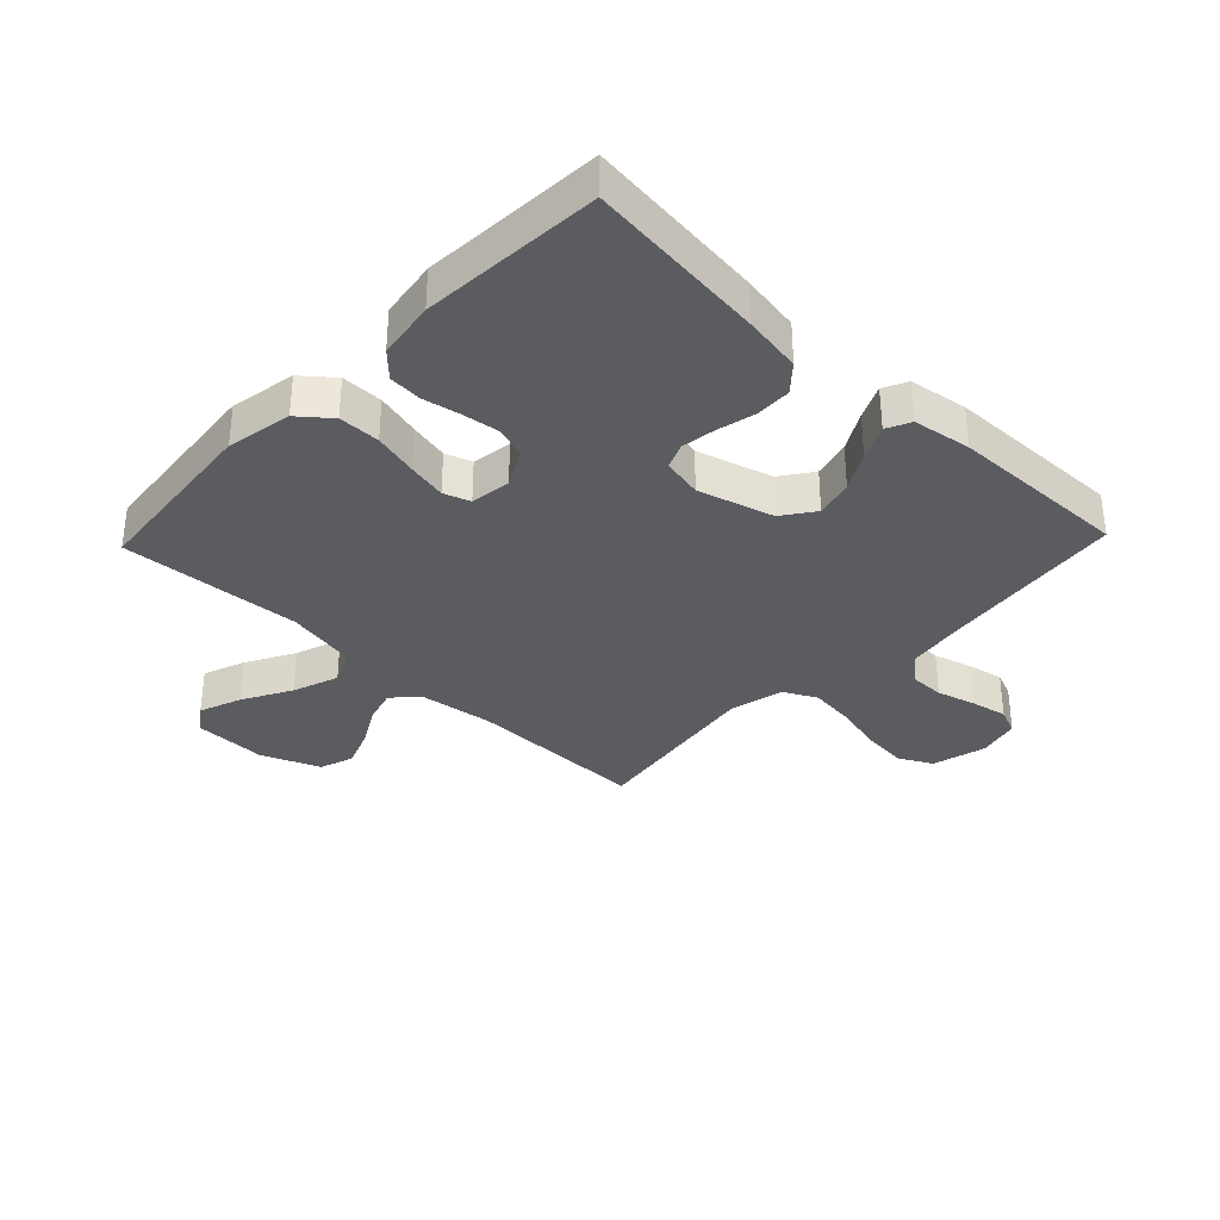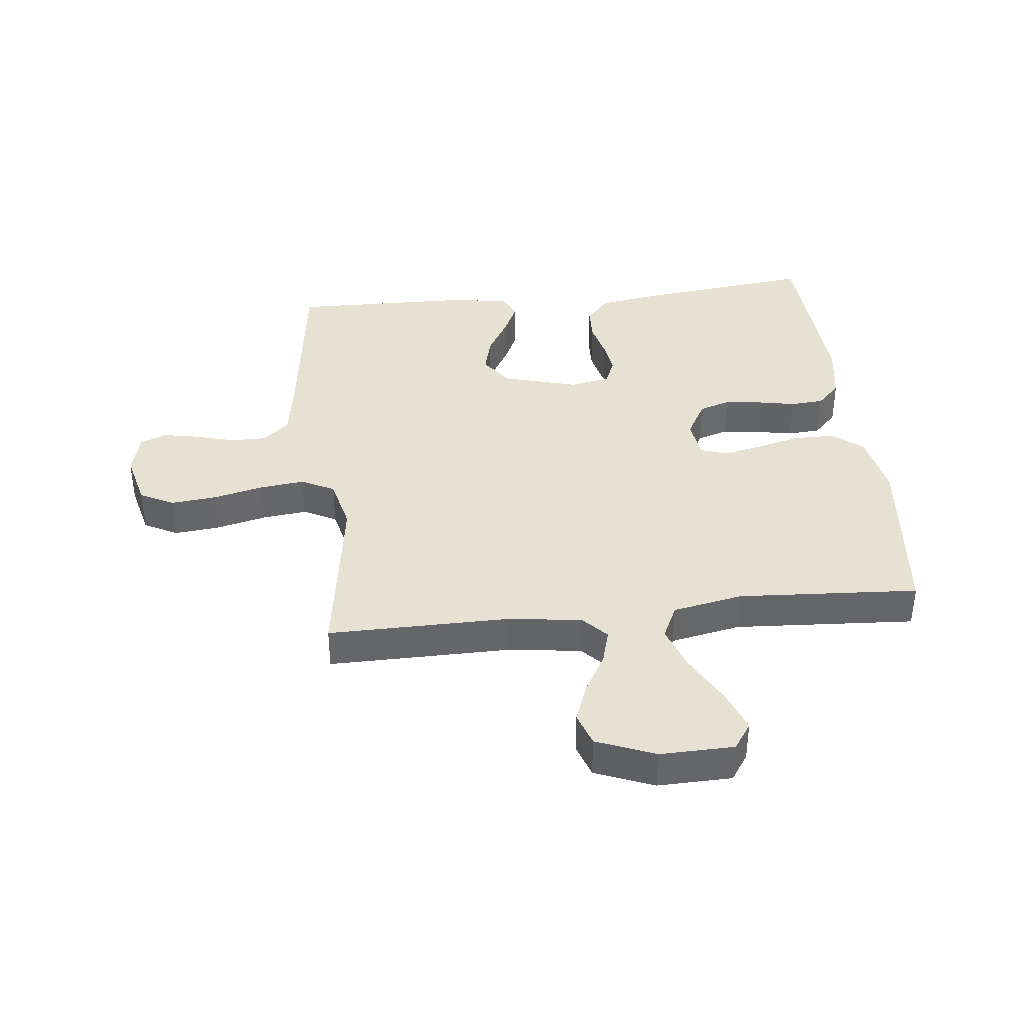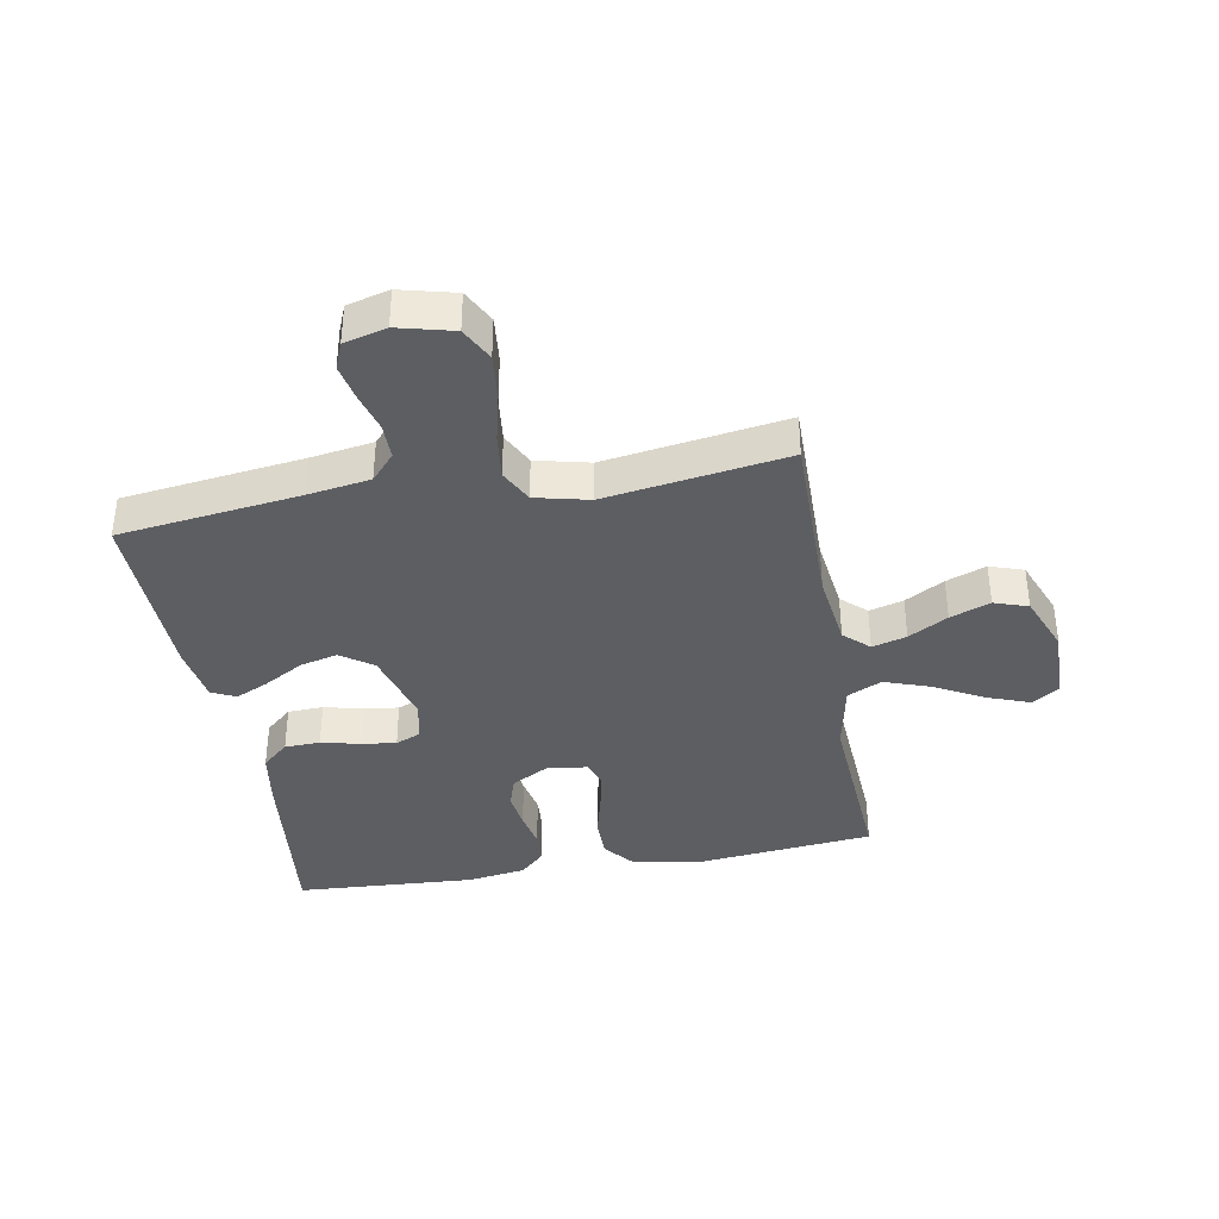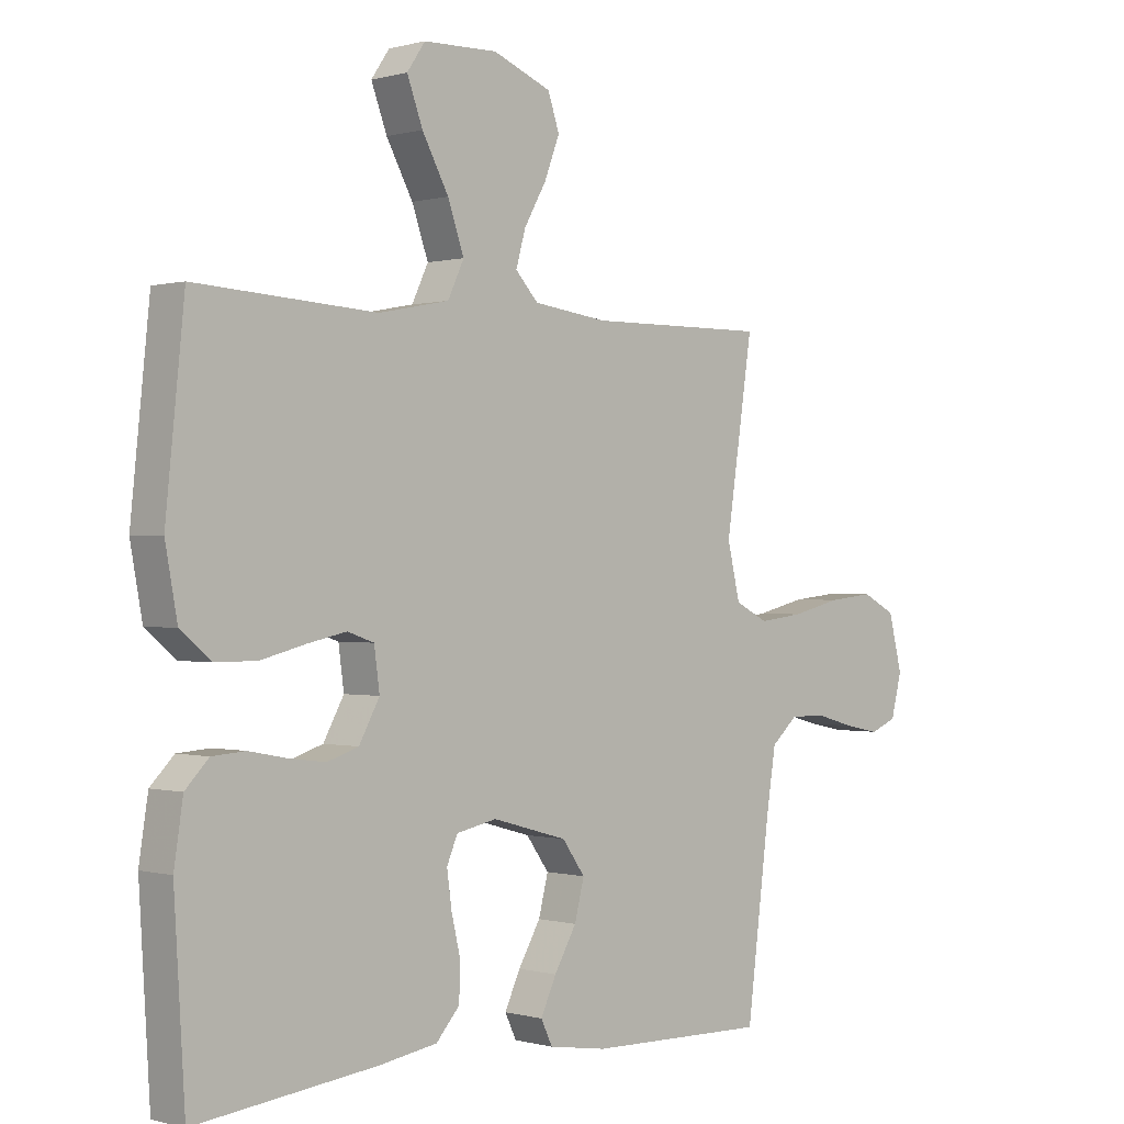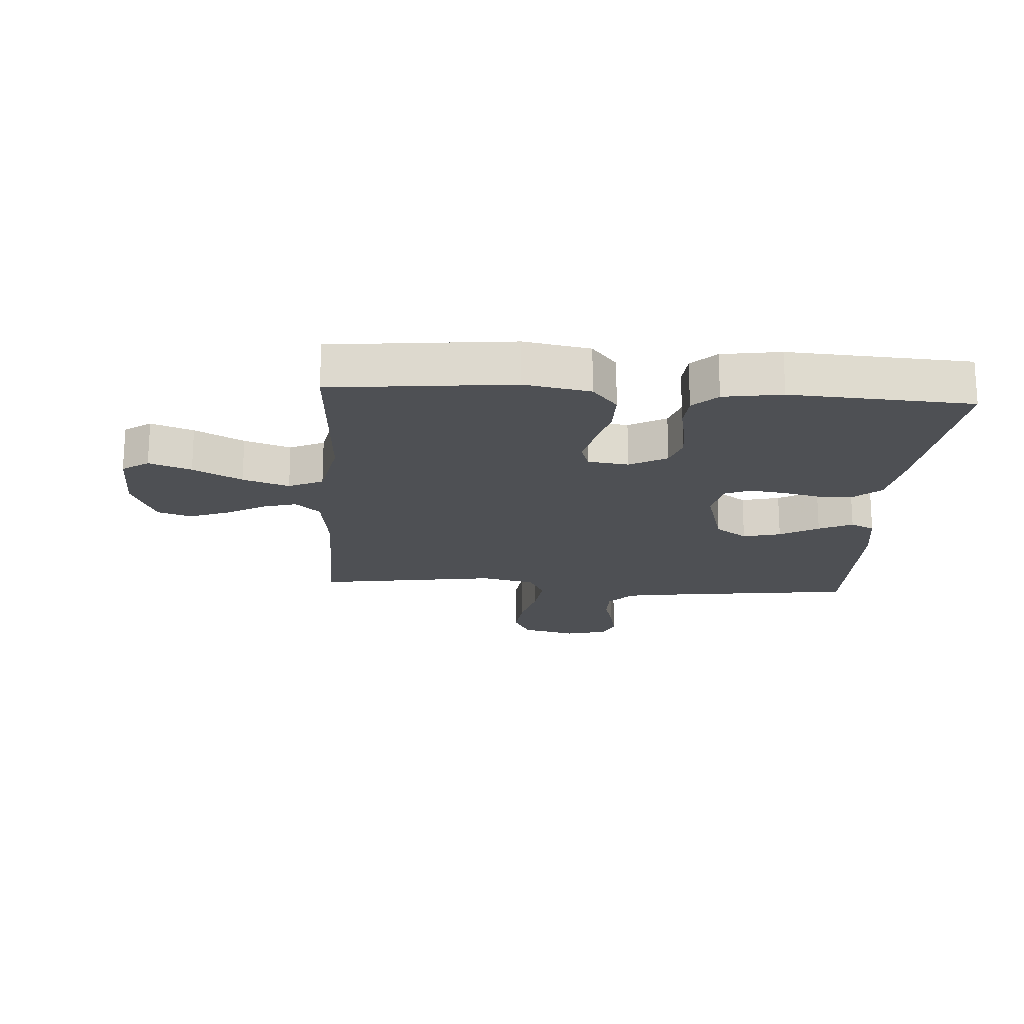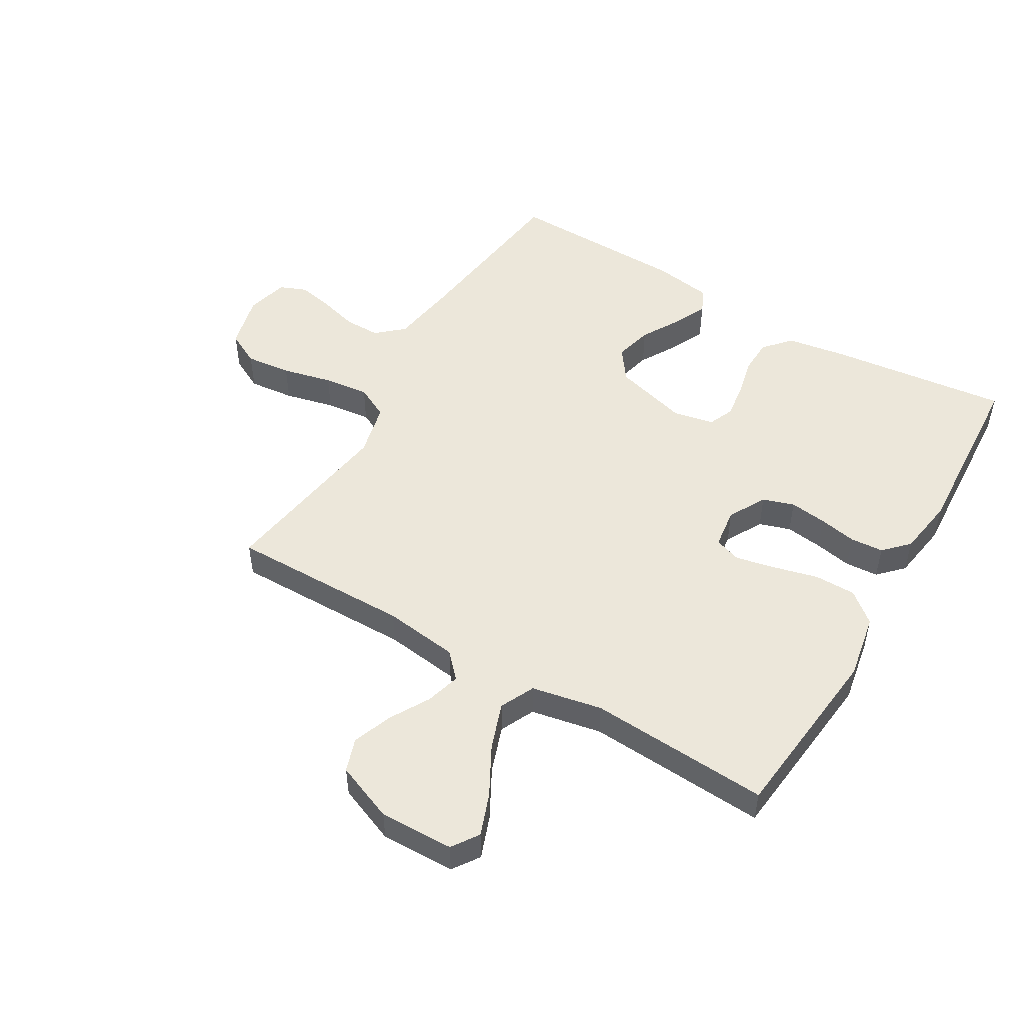
<metadata>
{"format":"obj","ext":"obj","renderer":"f3d","projection":"perspective","resolution":1024,"background":"white","views":[{"elev":-33.9,"azim":136.3,"up":"+Y"},{"elev":38.6,"azim":-6.2,"up":"+Y"},{"elev":-37.7,"azim":-79.8,"up":"+Y"},{"elev":-0.0,"azim":135.6,"up":"+Z"},{"elev":-18.9,"azim":86.2,"up":"+Y"},{"elev":50.4,"azim":30.6,"up":"+Y"}]}
</metadata>
<code>
v 0.5 0.07 0.5
v 0.531 0.07 0.2
v 0.511 0.07 0.091
v 0.46 0.07 0.049
v 0.391 0.07 0.049
v 0.317 0.07 0.068
v 0.252 0.07 0.082
v 0.208 0.07 0.067
v 0.199 0.07 0
v 0.233 0.07 -0.062
v 0.285 0.07 -0.079
v 0.347 0.07 -0.071
v 0.409 0.07 -0.059
v 0.464 0.07 -0.063
v 0.503 0.07 -0.103
v 0.518 0.07 -0.2
v 0.5 0.07 -0.5
v 0.2 0.07 -0.465
v 0.103 0.07 -0.449
v 0.064 0.07 -0.405
v 0.062 0.07 -0.346
v 0.077 0.07 -0.282
v 0.085 0.07 -0.224
v 0.067 0.07 -0.182
v 0 0.07 -0.168
v -0.125 0.07 -0.203
v -0.163 0.07 -0.256
v -0.147 0.07 -0.319
v -0.11 0.07 -0.383
v -0.084 0.07 -0.439
v -0.103 0.07 -0.479
v -0.2 0.07 -0.494
v -0.5 0.07 -0.5
v -0.538 0.07 -0.2
v -0.554 0.07 -0.097
v -0.598 0.07 -0.058
v -0.657 0.07 -0.058
v -0.722 0.07 -0.076
v -0.782 0.07 -0.088
v -0.826 0.07 -0.07
v -0.844 0.07 0
v -0.821 0.07 0.091
v -0.765 0.07 0.12
v -0.689 0.07 0.112
v -0.606 0.07 0.092
v -0.531 0.07 0.083
v -0.476 0.07 0.111
v -0.455 0.07 0.2
v -0.5 0.07 0.5
v -0.2 0.07 0.497
v -0.076 0.07 0.513
v -0.038 0.07 0.554
v -0.054 0.07 0.611
v -0.091 0.07 0.676
v -0.116 0.07 0.742
v -0.097 0.07 0.798
v 0 0.07 0.837
v 0.123 0.07 0.834
v 0.153 0.07 0.79
v 0.127 0.07 0.72
v 0.083 0.07 0.639
v 0.056 0.07 0.562
v 0.083 0.07 0.505
v 0.2 0.07 0.482
v 0.5 0 0.5
v 0.531 0 0.2
v 0.511 0 0.091
v 0.46 0 0.049
v 0.391 0 0.049
v 0.317 0 0.068
v 0.252 0 0.082
v 0.208 0 0.067
v 0.199 0 0
v 0.233 0 -0.062
v 0.285 0 -0.079
v 0.347 0 -0.071
v 0.409 0 -0.059
v 0.464 0 -0.063
v 0.503 0 -0.103
v 0.518 0 -0.2
v 0.5 0 -0.5
v 0.2 0 -0.465
v 0.103 0 -0.449
v 0.064 0 -0.405
v 0.062 0 -0.346
v 0.077 0 -0.282
v 0.085 0 -0.224
v 0.067 0 -0.182
v 0 0 -0.168
v -0.125 0 -0.203
v -0.163 0 -0.256
v -0.147 0 -0.319
v -0.11 0 -0.383
v -0.084 0 -0.439
v -0.103 0 -0.479
v -0.2 0 -0.494
v -0.5 0 -0.5
v -0.538 0 -0.2
v -0.554 0 -0.097
v -0.598 0 -0.058
v -0.657 0 -0.058
v -0.722 0 -0.076
v -0.782 0 -0.088
v -0.826 0 -0.07
v -0.844 0 0
v -0.821 0 0.091
v -0.765 0 0.12
v -0.689 0 0.112
v -0.606 0 0.092
v -0.531 0 0.083
v -0.476 0 0.111
v -0.455 0 0.2
v -0.5 0 0.5
v -0.2 0 0.497
v -0.076 0 0.513
v -0.038 0 0.554
v -0.054 0 0.611
v -0.091 0 0.676
v -0.116 0 0.742
v -0.097 0 0.798
v 0 0 0.837
v 0.123 0 0.834
v 0.153 0 0.79
v 0.127 0 0.72
v 0.083 0 0.639
v 0.056 0 0.562
v 0.083 0 0.505
v 0.2 0 0.482
f 59 60 61
f 58 59 61
f 57 58 61
f 56 57 61
f 55 56 61
f 54 55 61
f 53 54 61
f 52 53 61 62
f 51 52 62 63
f 48 49 50
f 51 63 64
f 50 51 64
f 48 50 64
f 47 48 64
f 43 44 45
f 42 43 45
f 41 42 45
f 40 41 45
f 39 40 45
f 38 39 45
f 37 38 45
f 36 37 45 46
f 35 36 46 47
f 32 33 34
f 31 32 34
f 30 31 34
f 29 30 34
f 28 29 34
f 34 35 47
f 28 34 47
f 27 28 47
f 20 21 22
f 19 20 22
f 18 19 22
f 17 18 22
f 16 17 22
f 15 16 22
f 14 15 22
f 13 14 22
f 12 13 22
f 11 12 22 23
f 10 11 23 24
f 4 5 6
f 3 4 6
f 2 3 6
f 1 2 6
f 64 1 6
f 64 6 7
f 26 27 47 64
f 25 26 64
f 9 10 24 25
f 8 9 25 64
f 7 8 64
f 125 124 123
f 125 123 122
f 125 122 121
f 125 121 120
f 125 120 119
f 125 119 118
f 125 118 117
f 126 125 117 116
f 127 126 116 115
f 114 113 112
f 128 127 115
f 128 115 114
f 128 114 112
f 128 112 111
f 109 108 107
f 109 107 106
f 109 106 105
f 109 105 104
f 109 104 103
f 109 103 102
f 109 102 101
f 110 109 101 100
f 111 110 100 99
f 98 97 96
f 98 96 95
f 98 95 94
f 98 94 93
f 98 93 92
f 111 99 98
f 111 98 92
f 111 92 91
f 86 85 84
f 86 84 83
f 86 83 82
f 86 82 81
f 86 81 80
f 86 80 79
f 86 79 78
f 86 78 77
f 86 77 76
f 87 86 76 75
f 88 87 75 74
f 70 69 68
f 70 68 67
f 70 67 66
f 70 66 65
f 70 65 128
f 71 70 128
f 128 111 91 90
f 128 90 89
f 89 88 74 73
f 128 89 73 72
f 128 72 71
f 1 65 66 2
f 2 66 67 3
f 3 67 68 4
f 4 68 69 5
f 5 69 70 6
f 6 70 71 7
f 7 71 72 8
f 8 72 73 9
f 9 73 74 10
f 10 74 75 11
f 11 75 76 12
f 12 76 77 13
f 13 77 78 14
f 14 78 79 15
f 15 79 80 16
f 16 80 81 17
f 17 81 82 18
f 18 82 83 19
f 19 83 84 20
f 20 84 85 21
f 21 85 86 22
f 22 86 87 23
f 23 87 88 24
f 24 88 89 25
f 25 89 90 26
f 26 90 91 27
f 27 91 92 28
f 28 92 93 29
f 29 93 94 30
f 30 94 95 31
f 31 95 96 32
f 32 96 97 33
f 33 97 98 34
f 34 98 99 35
f 35 99 100 36
f 36 100 101 37
f 37 101 102 38
f 38 102 103 39
f 39 103 104 40
f 40 104 105 41
f 41 105 106 42
f 42 106 107 43
f 43 107 108 44
f 44 108 109 45
f 45 109 110 46
f 46 110 111 47
f 47 111 112 48
f 48 112 113 49
f 49 113 114 50
f 50 114 115 51
f 51 115 116 52
f 52 116 117 53
f 53 117 118 54
f 54 118 119 55
f 55 119 120 56
f 56 120 121 57
f 57 121 122 58
f 58 122 123 59
f 59 123 124 60
f 60 124 125 61
f 61 125 126 62
f 62 126 127 63
f 63 127 128 64
f 64 128 65 1

</code>
